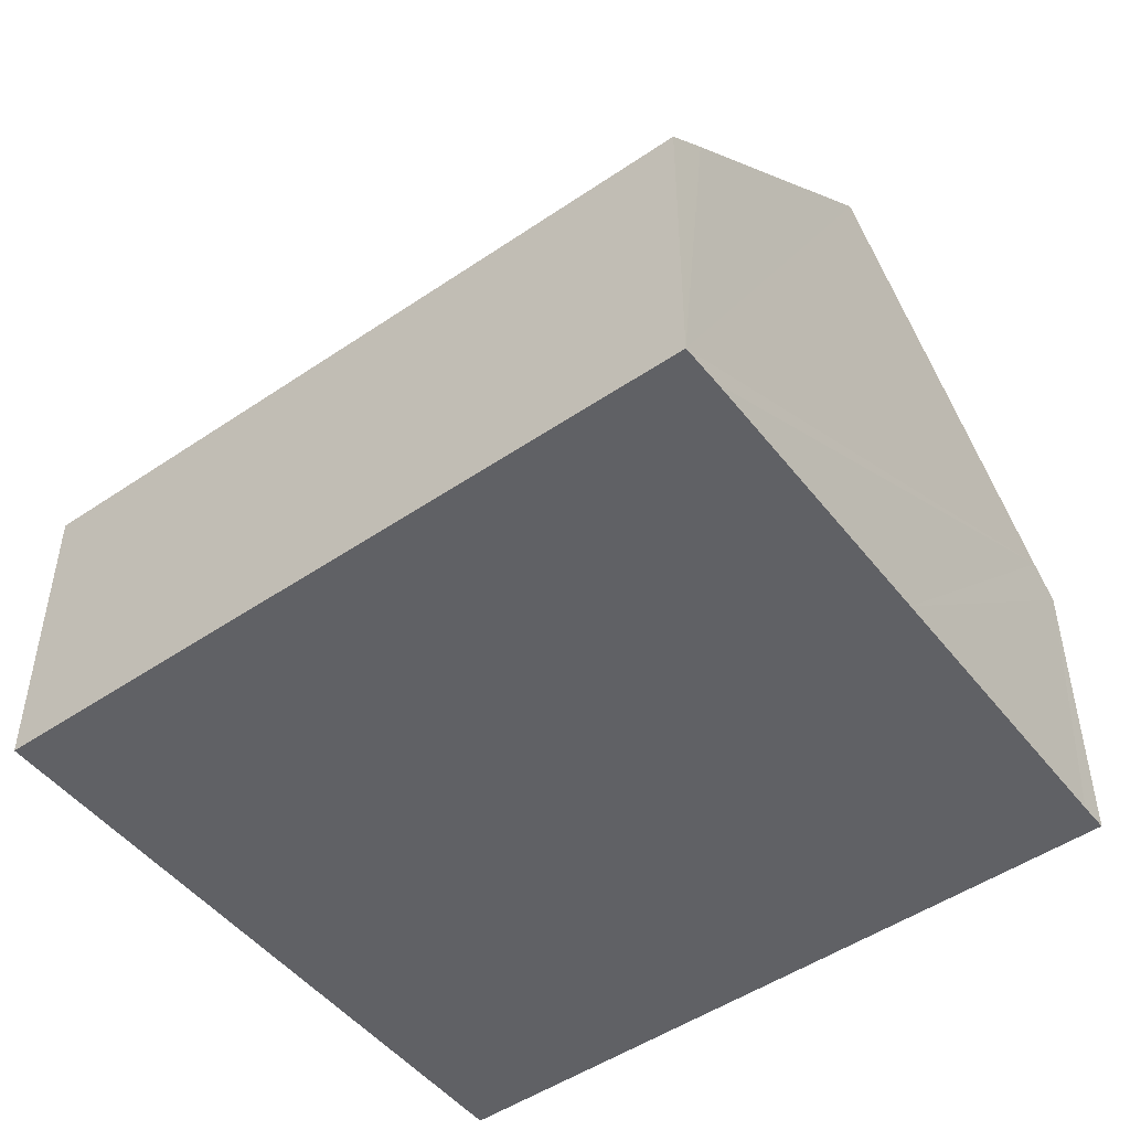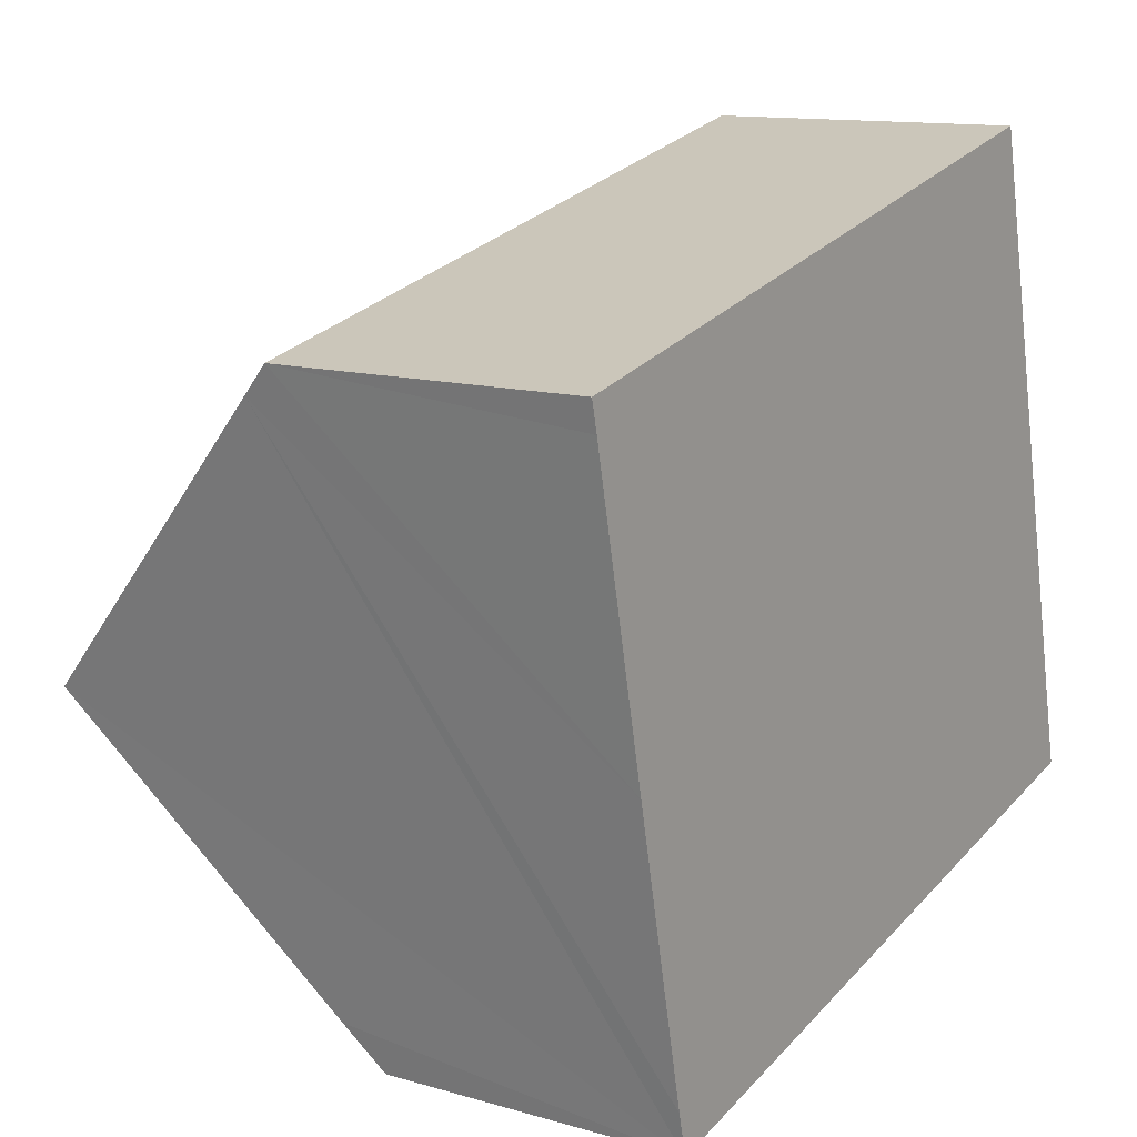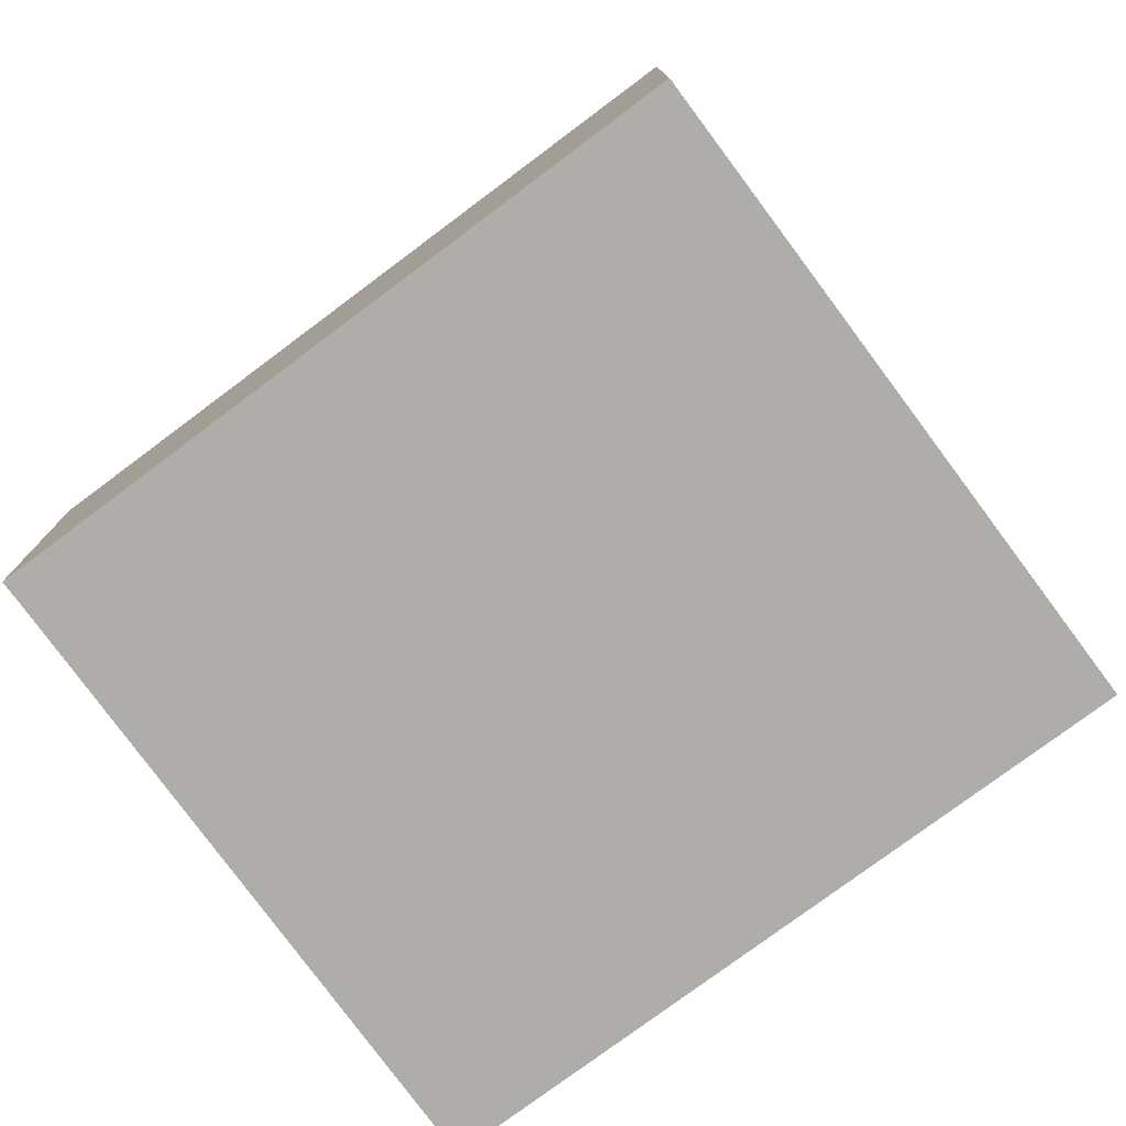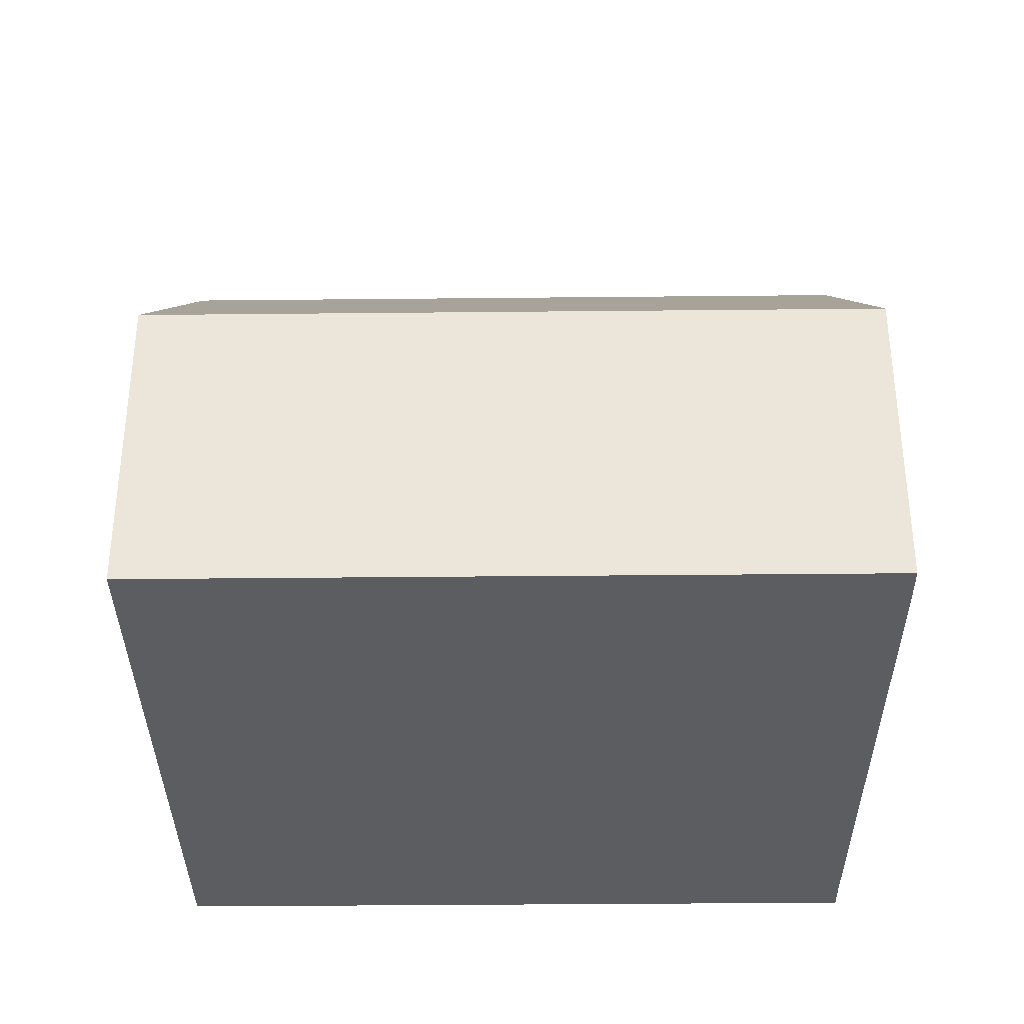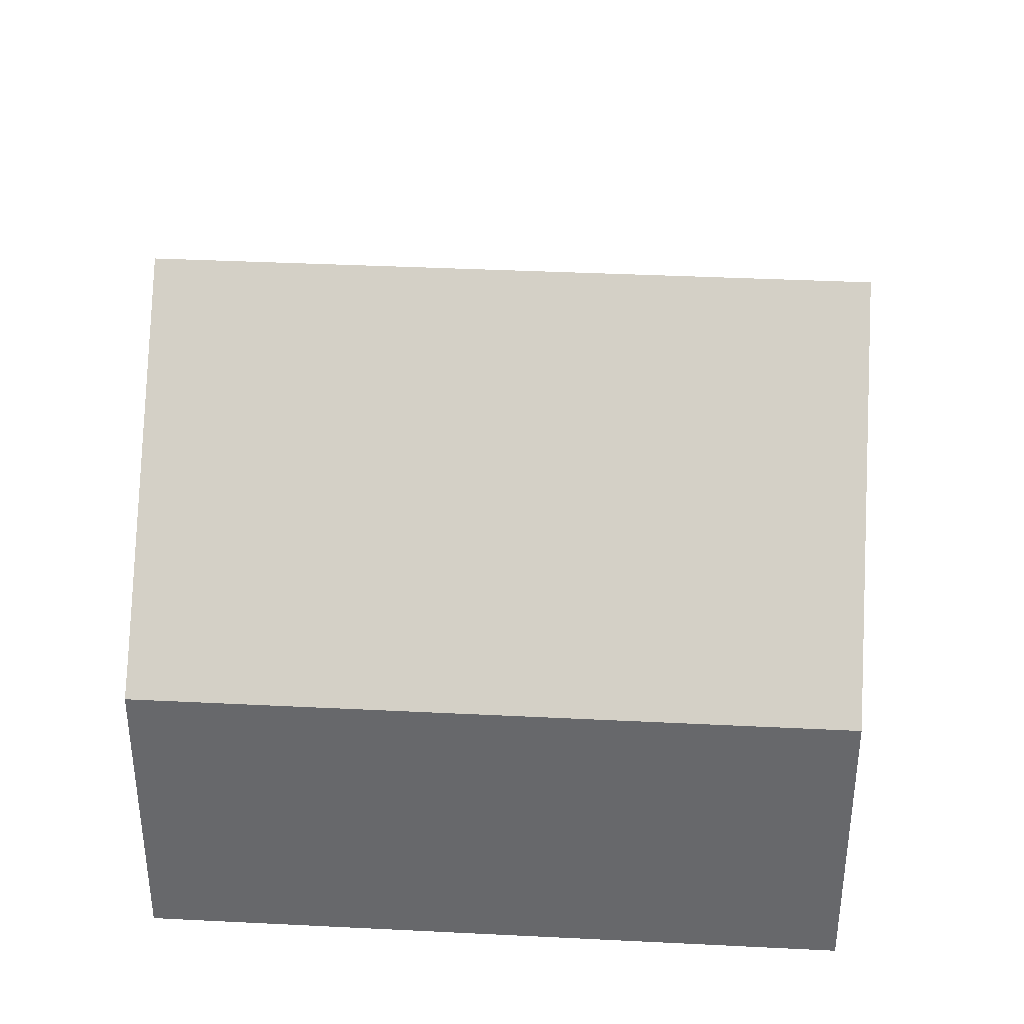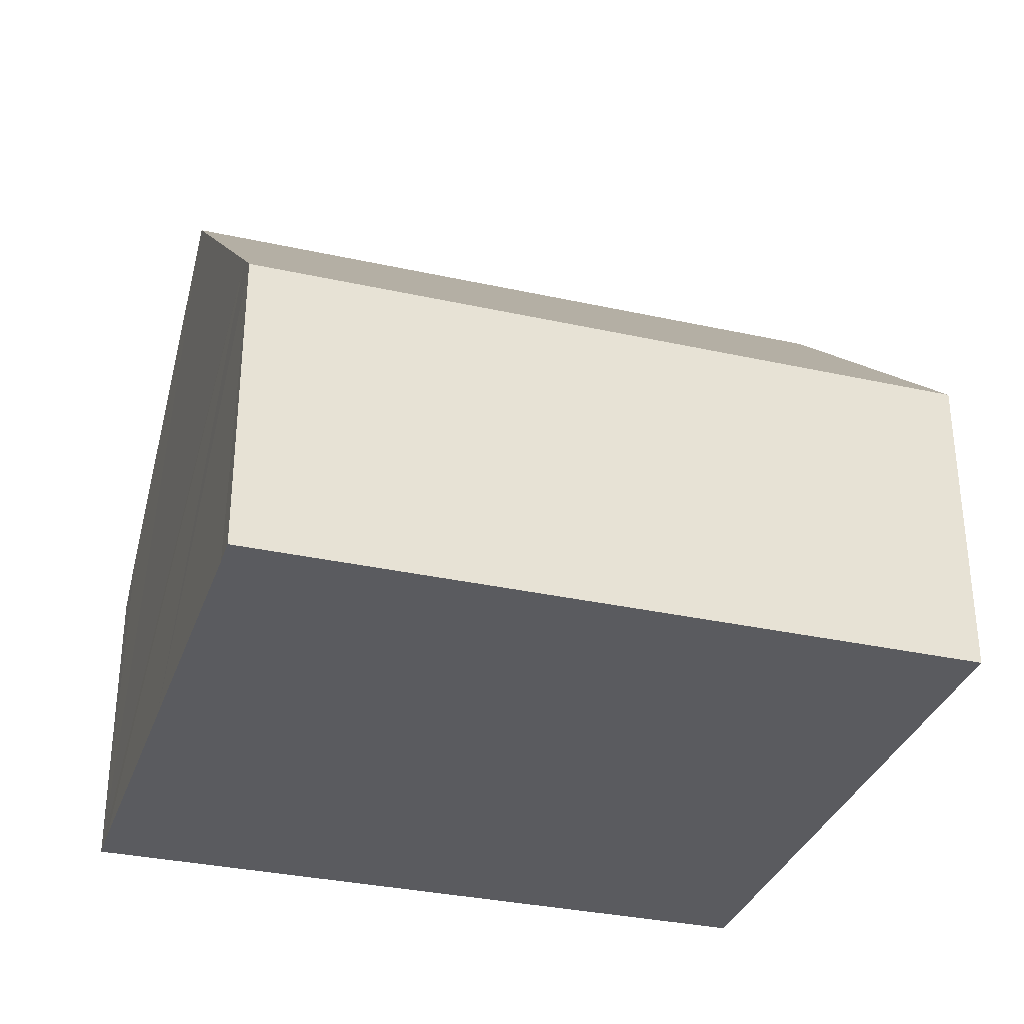
<metadata>
{"format":"obj","ext":"obj","renderer":"f3d","projection":"perspective","resolution":1024,"background":"white","views":[{"elev":-49.2,"azim":-155.9,"up":"+Y"},{"elev":12.5,"azim":-56.1,"up":"+Z"},{"elev":-77.4,"azim":23.8,"up":"+Y"},{"elev":-35.4,"azim":167.8,"up":"+Y"},{"elev":37.1,"azim":-9.3,"up":"+Y"},{"elev":-32.8,"azim":-30.0,"up":"+Y"}]}
</metadata>
<code>
v  1.916 5.095 -8.844
v  12.39 4.515 -7.084
v  2.059 4.515 -9.464
v  11.3 8.926 -2.365
v  1.028 8.926 -4.732
v  10.22 4.515 2.354
v  0.098 4.912 -0.424
v  0 4.515 2.765e-16
v  0 0 0
v  10.22 -1.441e-16 2.354
v  11.3 1.448e-16 -2.365
v  12.39 4.338e-16 -7.084
v  2.059 5.795e-16 -9.464
v  1.916 5.415e-16 -8.844
v  1.028 2.898e-16 -4.732
v  0.098 2.596e-17 -0.424
g defaultobject
f 1 2 3
f 2 1 4
f 4 1 5
f 6 7 8
f 7 6 5
f 5 6 4
f 9 6 8
f 6 9 10
f 10 4 6
f 4 10 2
f 2 10 11
f 2 11 12
f 12 3 2
f 3 12 13
f 13 1 3
f 1 13 5
f 5 13 7
f 7 13 14
f 7 14 15
f 7 15 8
f 8 15 16
f 8 16 9
f 11 13 12
f 13 11 10
f 13 10 16
f 16 10 9
f 13 16 14
f 14 16 15

</code>
